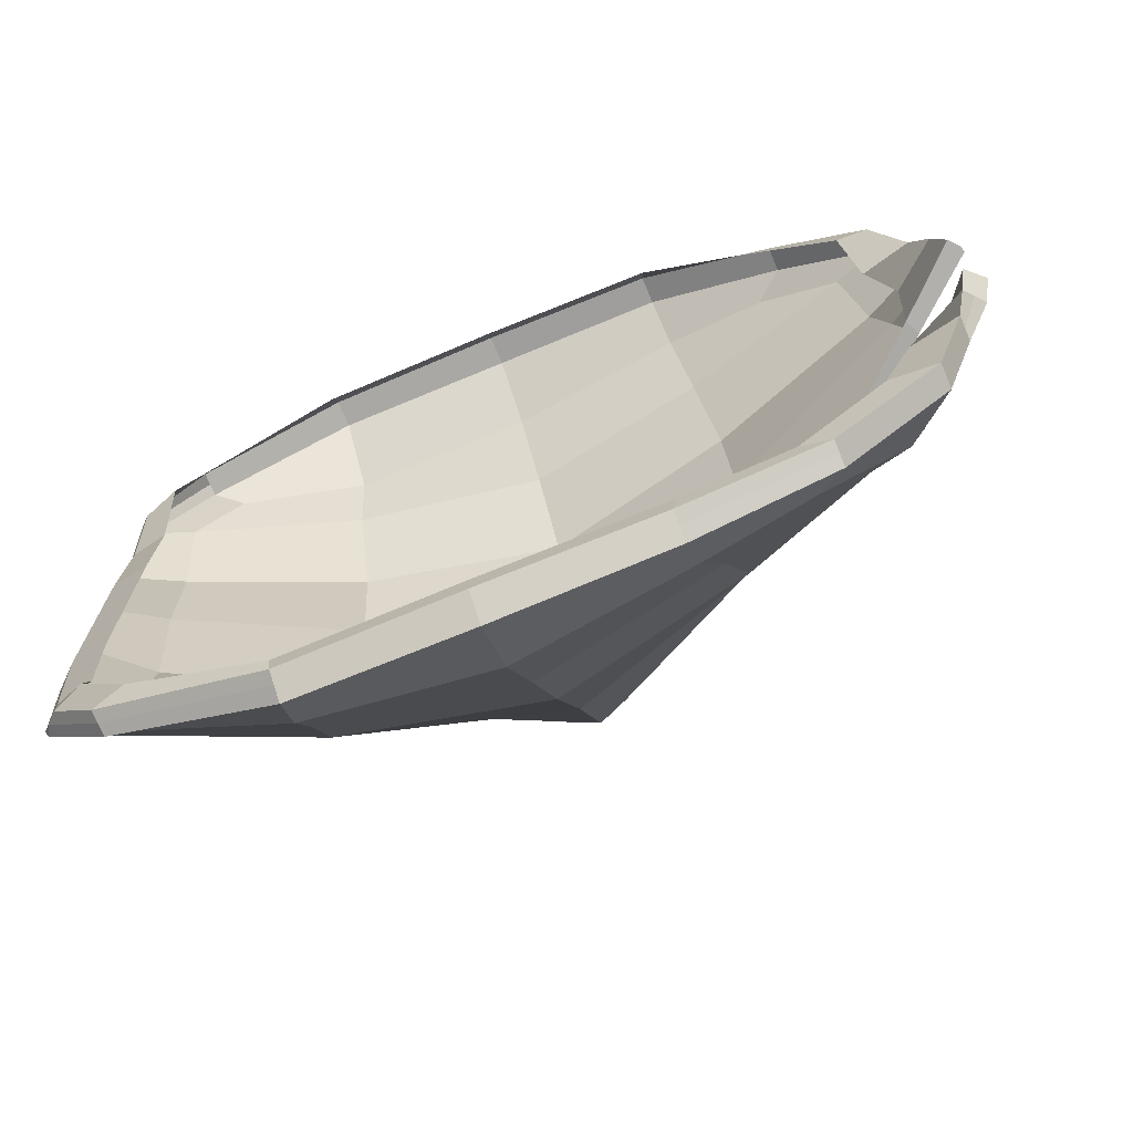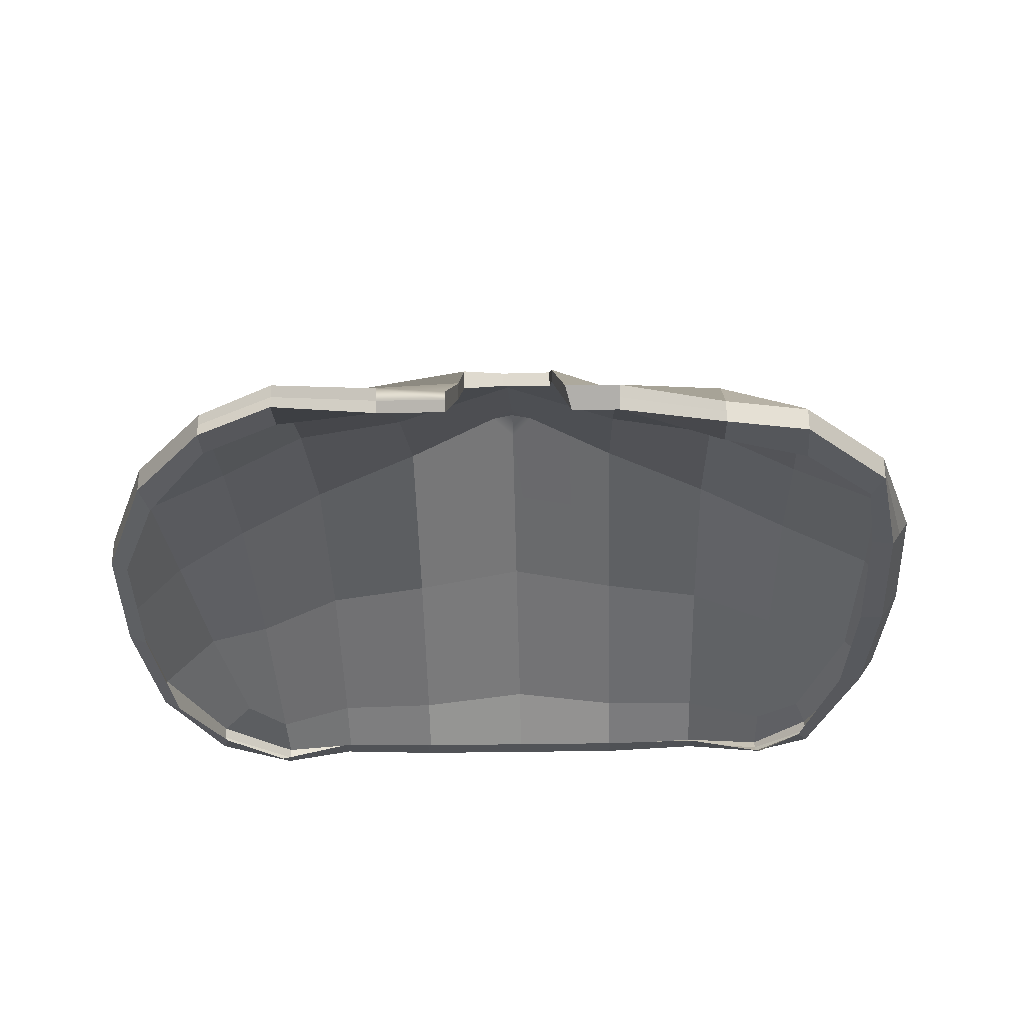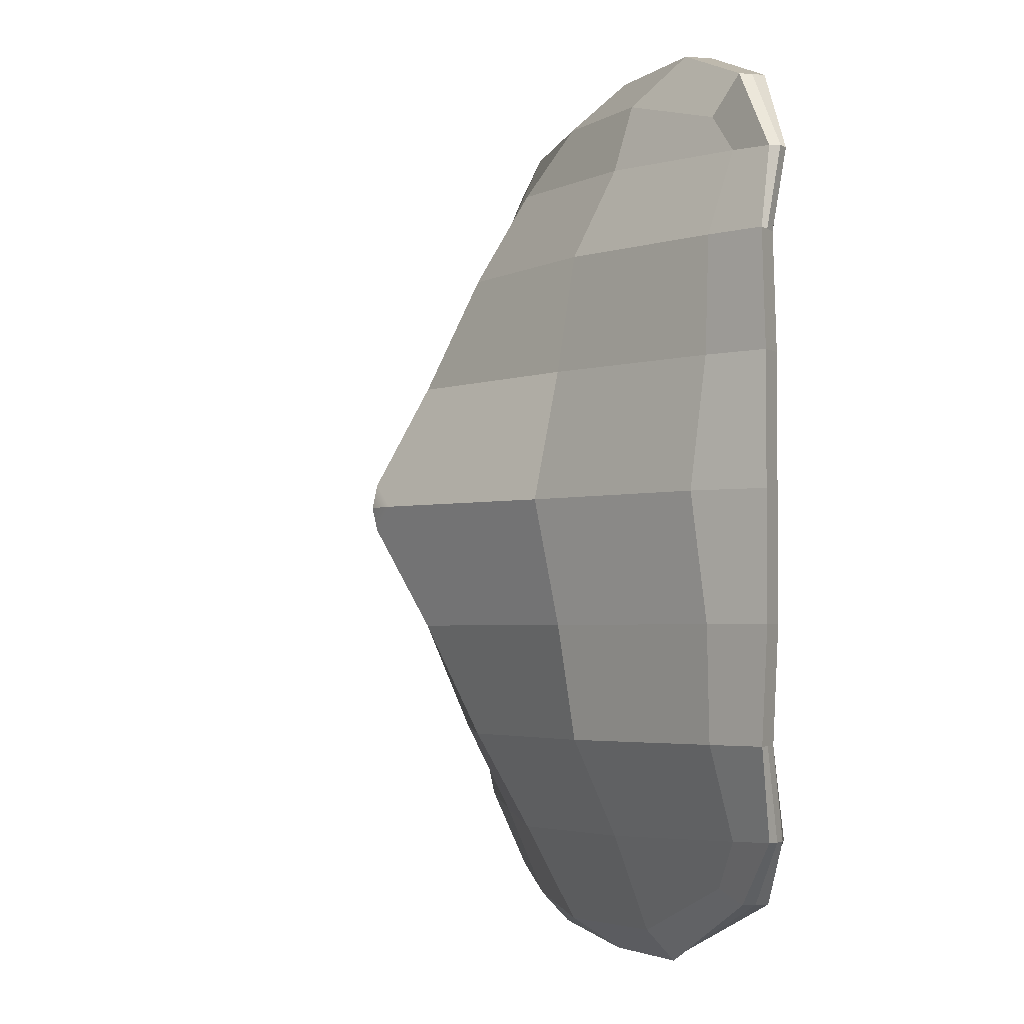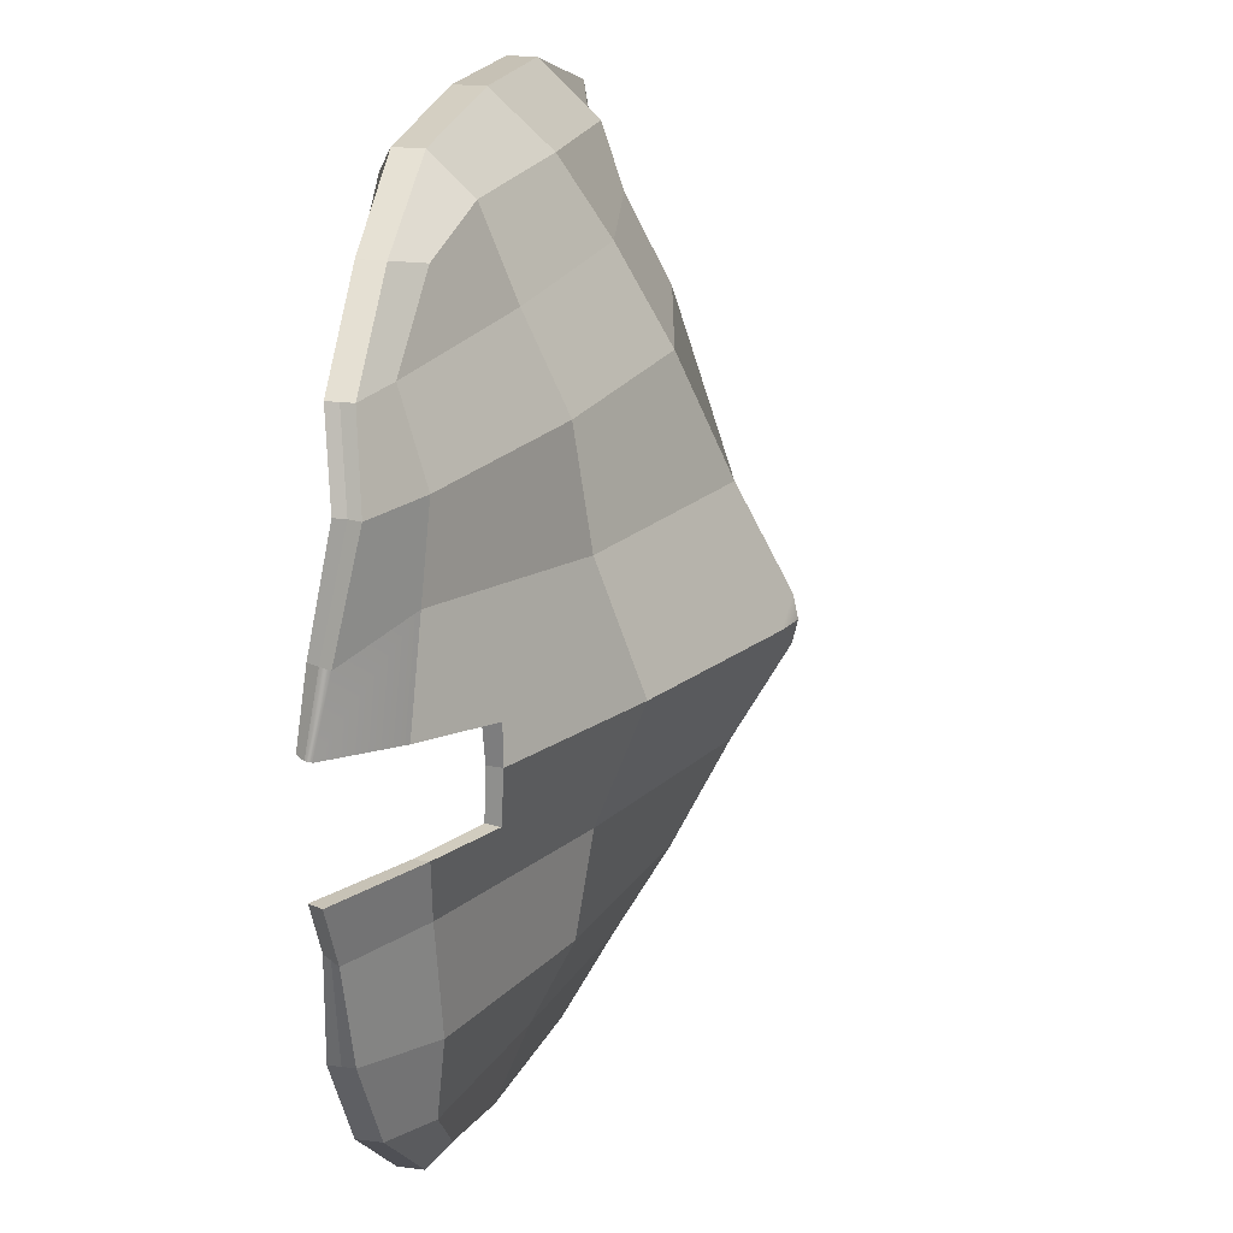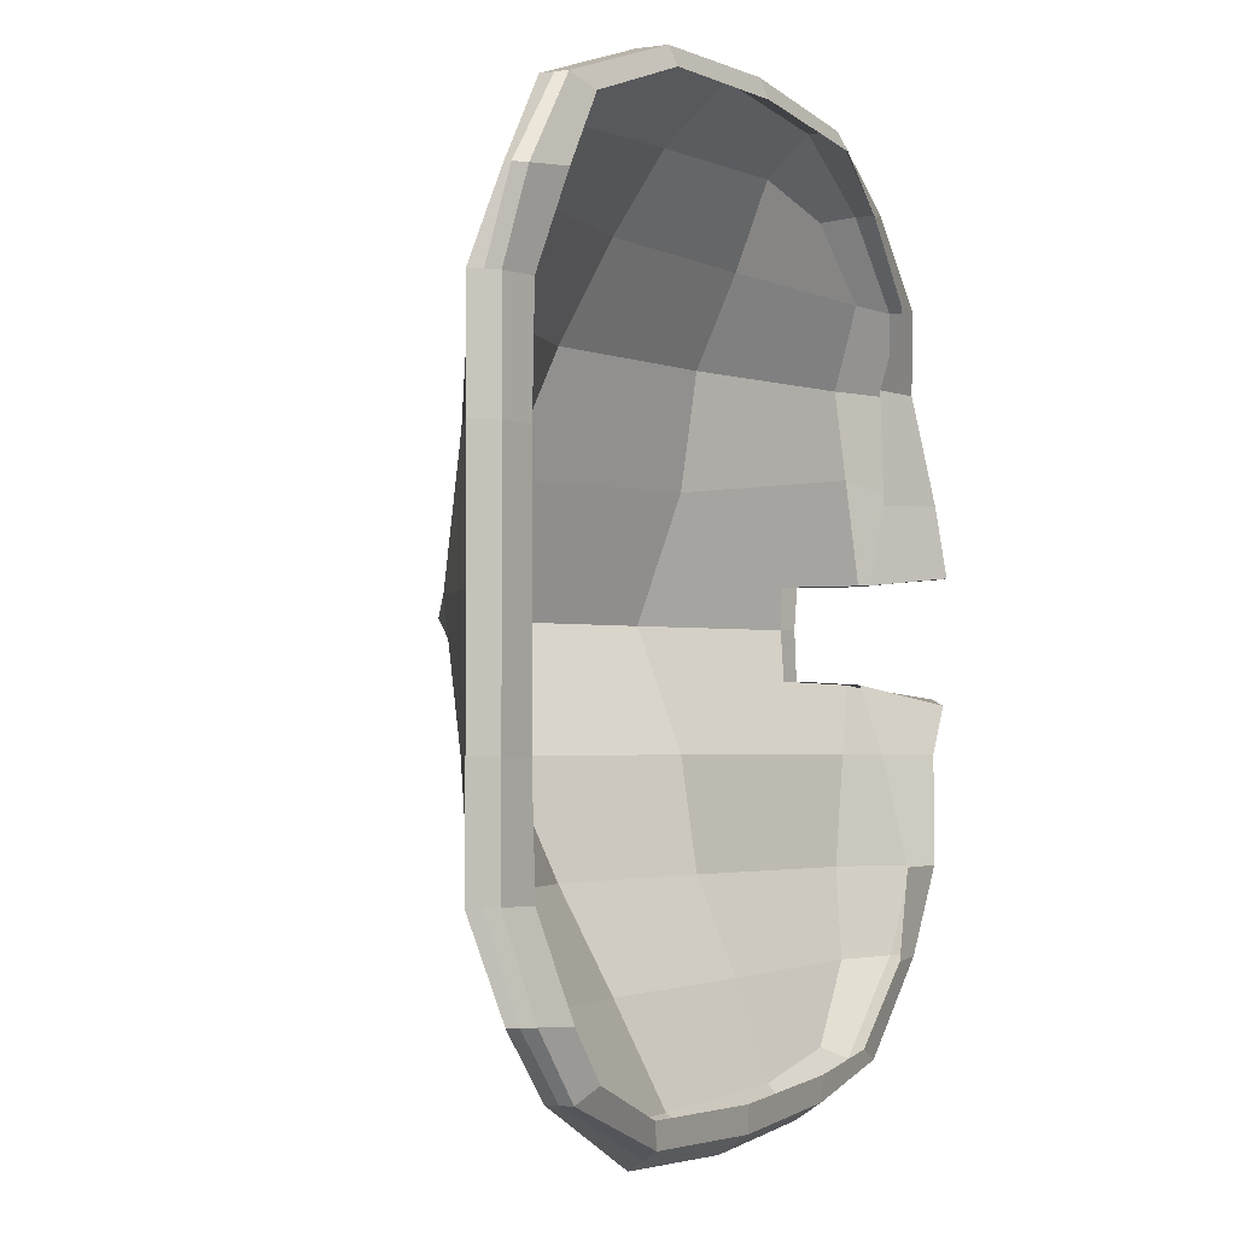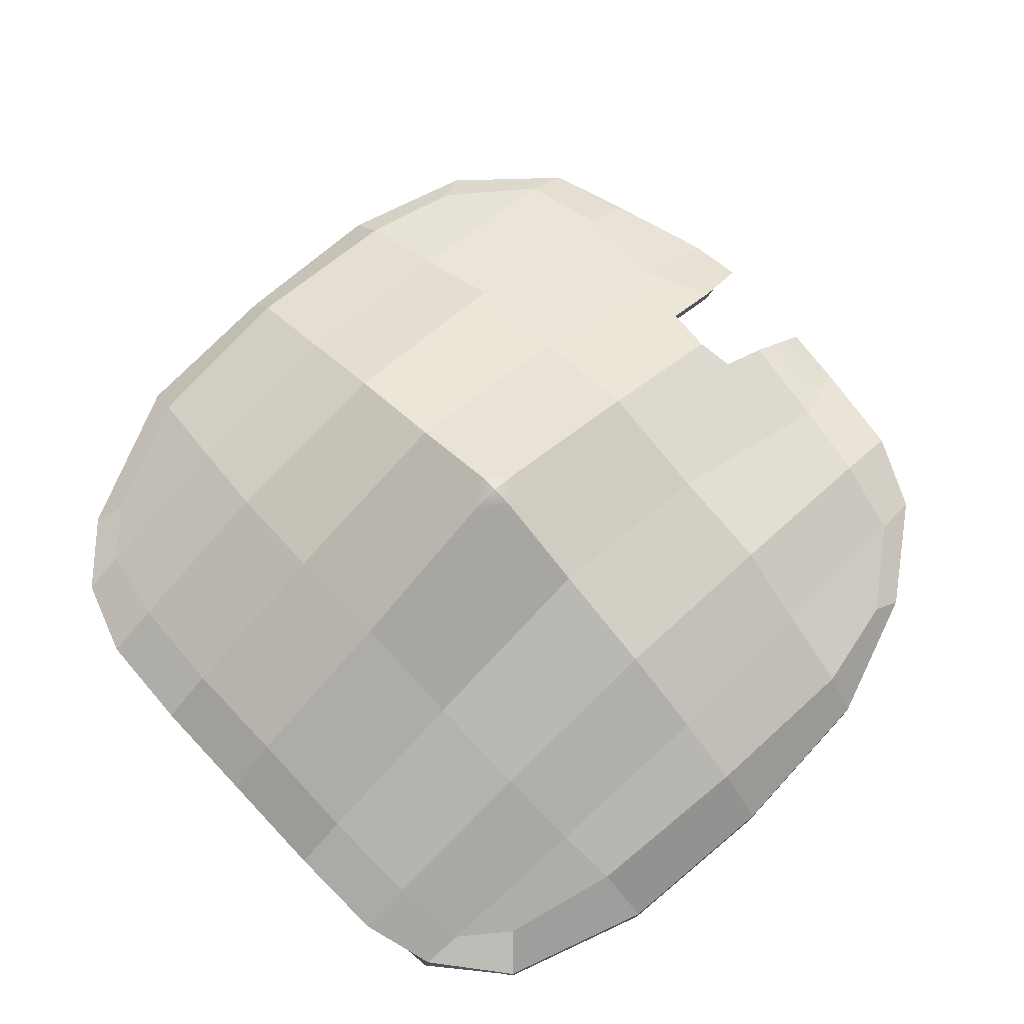
<metadata>
{"format":"obj","ext":"obj","renderer":"f3d","projection":"perspective","resolution":1024,"background":"white","views":[{"elev":-73.2,"azim":22.5,"up":"+Z"},{"elev":-30.2,"azim":91.6,"up":"+Y"},{"elev":-2.9,"azim":-106.0,"up":"+Z"},{"elev":22.1,"azim":102.5,"up":"+Z"},{"elev":-2.5,"azim":-64.1,"up":"+Z"},{"elev":73.6,"azim":-43.4,"up":"+Y"}]}
</metadata>
<code>
v  -2.932 1.911 6.946
v  -5.443 2.031 6.117
v  -5.443 1.835 6.117
v  -2.932 1.701 6.946
v  -4.909 1.728 5.972
v  -2.965 1.557 6.647
v  -0.02779 1.701 7.128
v  -0.02432 1.557 6.806
v  -0.02779 1.919 7.128
v  -3.197 4.722 -0.1051
v  -5.981 3.221 -0.1051
v  -5.981 2.982 1.857
v  -3.197 4.353 1.857
v  -5.923 2.912 3.611
v  -3.164 4.075 3.646
v  2.98e-08 5.603 1.857
v  -0.003474 4.751 3.669
v  -0.503 6.373 -0.1051
v  2.98e-08 6.452 0.2673
v  2.98e-08 6.529 -0.1051
v  -2.774 2.134 -7.072
v  -5.347 2.004 -6.101
v  -5.347 2.209 -6.101
v  -2.774 2.348 -7.219
v  -4.866 2.389 -5.9
v  -2.827 2.805 -6.724
v  -0.01179 2.331 -7.352
v  -0.01032 3.108 -6.835
v  -0.01179 2.095 -7.189
v  7.431 2.048 1.857
v  7.112 2.359 3.596
v  7.112 2.167 3.596
v  7.347 1.868 1.857
v  6.268 2.373 3.608
v  6.62 2.452 1.857
v  7.661 1.898 0.7371
v  7.526 1.751 0.7441
v  -6.731 2.272 -2.016
v  -6.65 2.325 -3.735
v  -6.491 2.178 -3.735
v  -6.572 2.125 -2.016
v  -5.889 2.041 -3.743
v  -5.981 2.041 -2.016
v  -6.572 2.125 -0.1051
v  -5.981 2.041 -0.1051
v  -6.731 2.272 -0.1051
v  2.868 1.557 6.634
v  2.821 1.701 6.931
v  4.534 1.782 5.954
v  5.031 1.889 6.094
v  2.821 1.911 6.931
v  5.031 2.085 6.094
v  5.031 2.29 6.094
v  2.821 2.153 6.931
v  4.534 2.664 5.954
v  2.868 2.814 6.335
v  -0.02779 2.187 7.128
v  -0.02432 3.117 6.288
v  -2.965 3.064 6.077
v  -2.932 2.153 6.946
v  -4.909 2.458 5.559
v  -5.443 2.236 6.117
v  3.15 4.075 3.644
v  3.197 4.353 1.857
v  6.117 3.064 3.608
v  6.364 2.987 2.24
v  3.197 5.068 -0.1051
v  6.637 2.888 0.5922
v  5.667 3.775 0.5526
v  5.594 3.766 -0.1051
v  0.4454 6.372 -0.1051
v  5.65 3.738 -0.8939
v  6.663 3.107 -0.9368
v  6.199 2.987 -2.016
v  3.197 4.353 -2.016
v  6.096 3.064 -3.739
v  3.138 4.075 -3.765
v  2.98e-08 5.603 -2.016
v  -0.001474 4.751 -3.784
v  2.98e-08 6.452 -0.4636
v  -3.144 4.075 -3.768
v  -3.197 4.353 -2.016
v  -5.889 2.912 -3.743
v  -5.981 2.982 -2.016
v  2.786 2.805 -6.708
v  2.727 2.355 -7.203
v  4.425 2.655 -6.337
v  4.889 2.396 -6.532
v  2.727 2.141 -7.056
v  4.889 2.191 -6.532
v  4.889 1.994 -6.532
v  2.727 1.957 -6.928
v  4.425 1.967 -6.337
v  2.786 1.953 -6.545
v  -0.01179 1.904 -7.057
v  -0.01032 1.906 -6.657
v  -2.827 1.947 -6.559
v  -2.774 1.95 -6.945
v  -4.866 1.701 -5.9
v  -5.347 1.808 -6.101
v  7.298 1.901 -2.016
v  7.458 1.796 -1.255
v  6.663 2.871 -0.9368
v  6.55 2.475 -2.016
v  6.263 1.954 -3.739
v  7.048 1.805 -3.73
v  7.431 2.048 -2.016
v  7.048 1.997 -3.73
v  7.602 1.936 -1.204
v  7.048 2.189 -3.73
v  7.564 2.196 -2.016
v  7.746 2.077 -1.152
v  7.709 2.015 0.7459
v  7.515 2.229 1.857
v  7.165 2.551 3.596
v  -5.981 2.041 1.857
v  -6.572 2.125 1.857
v  -5.923 2.041 3.611
v  -6.521 2.158 3.6
v  -6.731 2.272 1.857
v  -6.68 2.305 3.6
v  -6.839 2.453 3.6
v  -6.89 2.42 1.857
v  -6.89 2.42 -0.1051
v  -6.89 2.42 -2.016
v  -6.809 2.473 -3.735
v  6.528 2.152 -5.102
v  6.528 1.959 -5.102
v  5.787 1.908 -5.137
v  6.528 2.344 -5.102
v  5.787 2.854 -5.137
v  -0.005896 3.904 -5.316
v  2.962 3.378 -5.243
v  -2.986 3.378 -5.252
v  -5.611 2.455 -5.153
v  -6.277 2.038 -5.121
v  -6.348 2.186 -5.121
v  -6.118 1.891 -5.121
v  -5.611 1.664 -5.153
v  -0.01389 3.908 5.13
v  -3.065 3.383 5.039
v  -5.749 2.46 4.9
v  3.009 3.383 5.032
v  5.87 2.611 4.887
v  6.622 2.156 4.838
v  6.622 2.349 4.838
v  6.622 1.964 4.838
v  6.1 1.942 4.819
v  -6.528 2.031 4.854
v  -6.369 1.884 4.854
v  -5.749 1.668 4.9
v  -6.457 2.179 4.854
v  6.524 2.642 0.6048
v  5.574 3.528 -0.1051
v  5.581 3.485 0.5526
v  5.588 3.502 -0.8939
g carmens_house_roof_carmens_house_roof_1001
f 1 2 3
f 3 4 1
f 4 3 5
f 5 6 4
f 7 4 6
f 6 8 7
f 9 1 4
f 4 7 9
f 10 11 12
f 12 13 10
f 13 12 14
f 14 15 13
f 16 13 15
f 15 17 16
f 18 19 20
f 21 22 23
f 23 24 21
f 24 23 25
f 25 26 24
f 27 24 26
f 26 28 27
f 29 21 24
f 24 27 29
f 30 31 32
f 32 33 30
f 33 32 34
f 34 35 33
f 36 30 33
f 33 37 36
f 38 39 40
f 40 41 38
f 41 40 42
f 42 43 41
f 44 41 43
f 43 45 44
f 46 38 41
f 41 44 46
f 7 8 47
f 47 48 7
f 48 47 49
f 49 50 48
f 51 48 50
f 50 52 51
f 9 7 48
f 48 51 9
f 51 52 53
f 53 54 51
f 54 53 55
f 55 56 54
f 57 54 56
f 56 58 57
f 9 51 54
f 54 57 9
f 57 58 59
f 59 60 57
f 60 59 61
f 61 62 60
f 1 60 62
f 62 2 1
f 9 57 60
f 60 1 9
f 16 17 63
f 63 64 16
f 64 63 65
f 65 66 64
f 67 64 66
f 66 68 69
f 69 70 67
f 66 69 67
f 19 71 20
f 67 70 72
f 72 73 74
f 72 74 75
f 72 75 67
f 75 74 76
f 76 77 75
f 78 75 77
f 77 79 78
f 71 80 20
f 78 79 81
f 81 82 78
f 82 81 83
f 83 84 82
f 10 82 84
f 84 11 10
f 80 18 20
f 27 28 85
f 85 86 27
f 86 85 87
f 87 88 86
f 89 86 88
f 88 90 89
f 29 27 86
f 86 89 29
f 89 90 91
f 91 92 89
f 92 91 93
f 93 94 92
f 95 92 94
f 94 96 95
f 29 89 92
f 92 95 29
f 95 96 97
f 97 98 95
f 98 97 99
f 99 100 98
f 21 98 100
f 100 22 21
f 29 95 98
f 98 21 29
f 101 102 103
f 103 104 101
f 101 104 105
f 105 106 101
f 107 101 106
f 106 108 107
f 107 109 102
f 102 101 107
f 107 108 110
f 110 111 107
f 111 110 76
f 76 74 111
f 112 111 74
f 74 73 112
f 109 107 111
f 111 112 109
f 113 68 66
f 66 114 113
f 114 66 65
f 65 115 114
f 30 114 115
f 115 31 30
f 44 45 116
f 116 117 44
f 117 116 118
f 118 119 117
f 120 117 119
f 119 121 120
f 46 44 117
f 117 120 46
f 120 121 122
f 122 123 120
f 123 122 14
f 14 12 123
f 124 123 12
f 12 11 124
f 46 120 123
f 123 124 46
f 124 11 84
f 84 125 124
f 125 84 83
f 83 126 125
f 38 125 126
f 126 39 38
f 46 124 125
f 125 38 46
f 127 108 106
f 106 128 127
f 128 106 105
f 105 129 128
f 91 128 129
f 129 93 91
f 90 127 128
f 128 91 90
f 127 90 88
f 88 130 127
f 130 88 87
f 87 131 130
f 110 130 131
f 131 76 110
f 108 127 130
f 130 110 108
f 132 79 77
f 77 133 132
f 133 77 76
f 76 131 133
f 85 133 131
f 131 87 85
f 28 132 133
f 133 85 28
f 132 28 26
f 26 134 132
f 134 26 25
f 25 135 134
f 81 134 135
f 135 83 81
f 79 132 134
f 134 81 79
f 136 39 126
f 126 137 136
f 137 126 83
f 83 135 137
f 23 137 135
f 135 25 23
f 22 136 137
f 137 23 22
f 136 22 100
f 100 138 136
f 138 100 99
f 99 139 138
f 40 138 139
f 139 42 40
f 39 136 138
f 138 40 39
f 140 17 15
f 15 141 140
f 141 15 14
f 14 142 141
f 59 141 142
f 142 61 59
f 58 140 141
f 141 59 58
f 140 58 56
f 56 143 140
f 143 56 55
f 55 144 143
f 63 143 144
f 144 65 63
f 17 140 143
f 143 63 17
f 145 31 115
f 115 146 145
f 146 115 65
f 65 144 146
f 53 146 144
f 144 55 53
f 52 145 146
f 146 53 52
f 145 52 50
f 50 147 145
f 147 50 49
f 49 148 147
f 32 147 148
f 148 34 32
f 31 145 147
f 147 32 31
f 149 121 119
f 119 150 149
f 150 119 118
f 118 151 150
f 3 150 151
f 151 5 3
f 2 149 150
f 150 3 2
f 149 2 62
f 62 152 149
f 152 62 61
f 61 142 152
f 122 152 142
f 142 14 122
f 121 149 152
f 152 122 121
f 37 33 35
f 35 153 37
f 154 70 69
f 69 155 154
f 156 72 70
f 70 154 156
f 155 69 68
f 68 153 155
f 103 73 72
f 72 156 103
f 153 68 113
f 153 113 36
f 36 37 153
f 102 112 73
f 73 103 102
f 36 113 114
f 114 30 36
f 19 16 64
f 19 64 67
f 67 71 19
f 71 67 75
f 71 75 78
f 78 80 71
f 80 78 82
f 80 82 10
f 10 18 80
f 18 10 13
f 18 13 16
f 16 19 18

</code>
